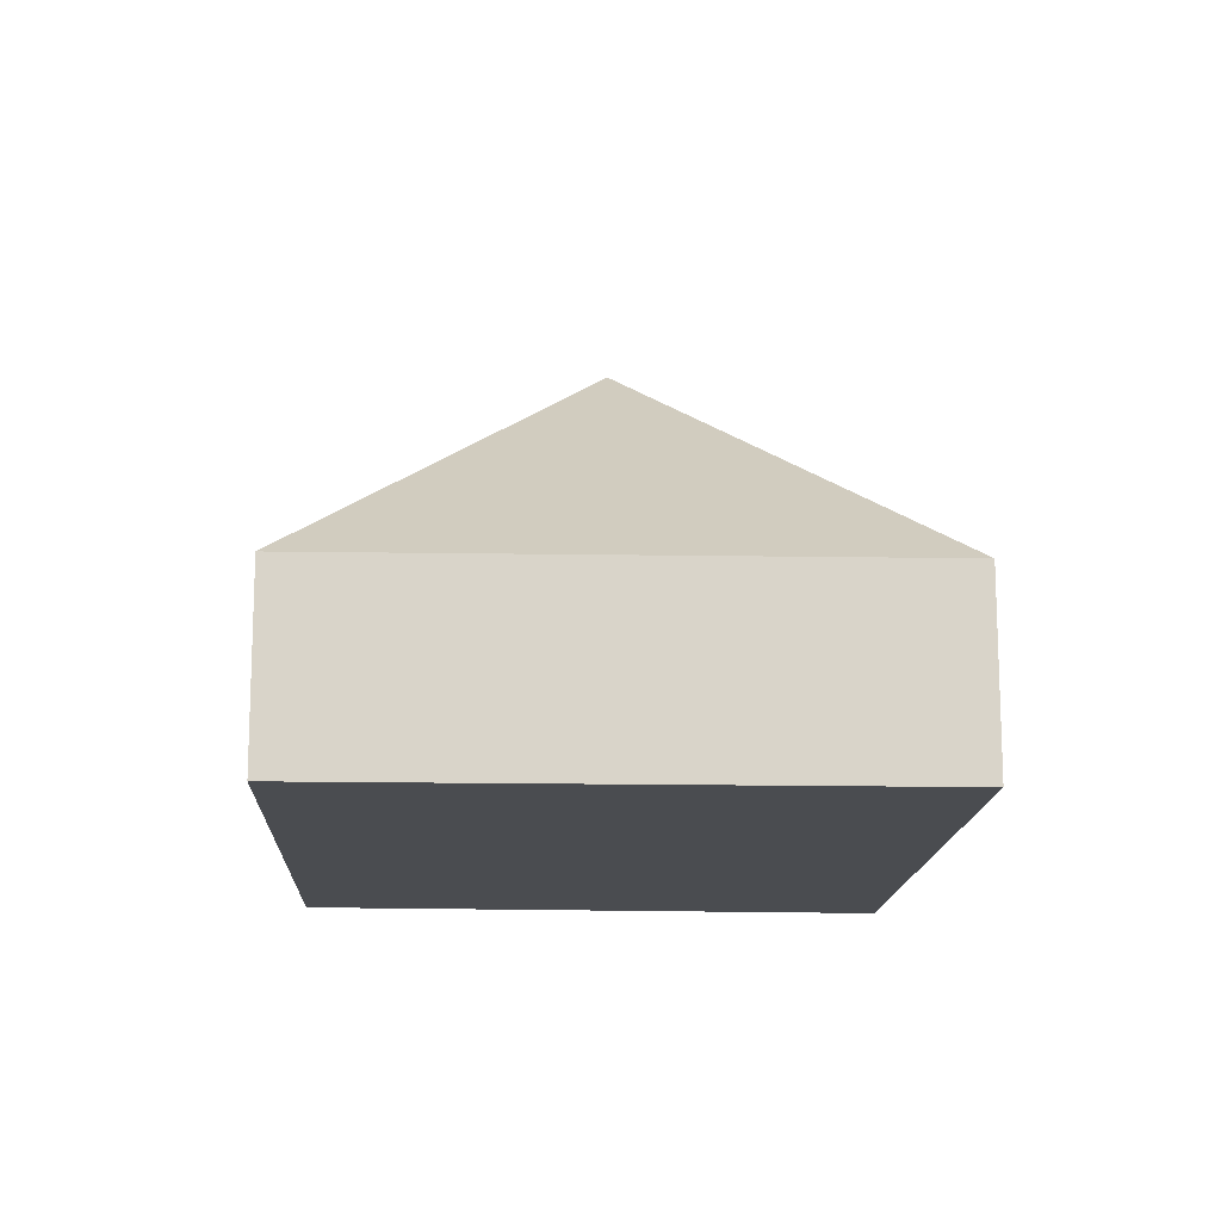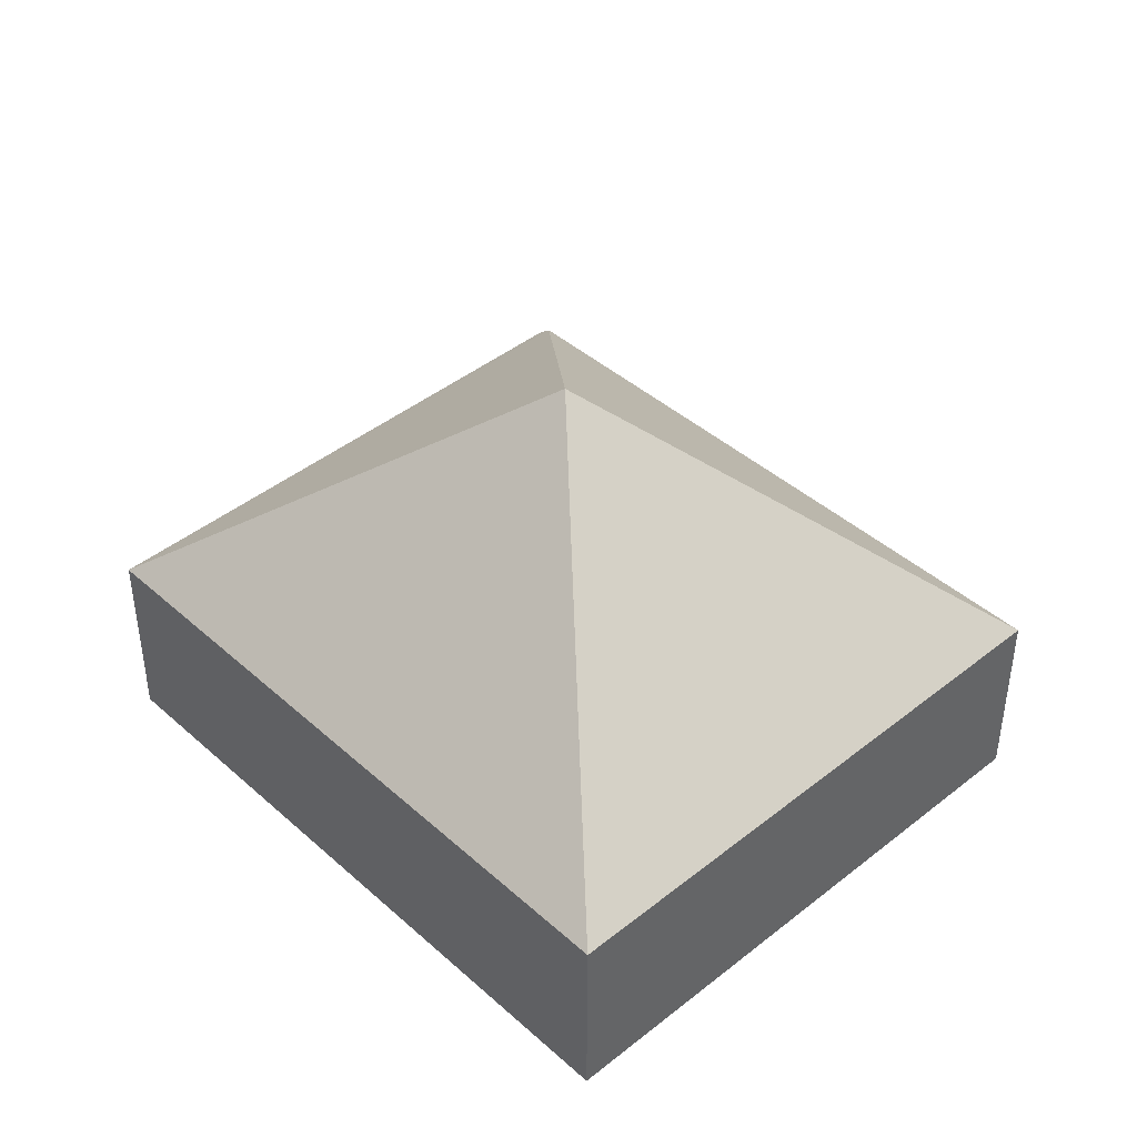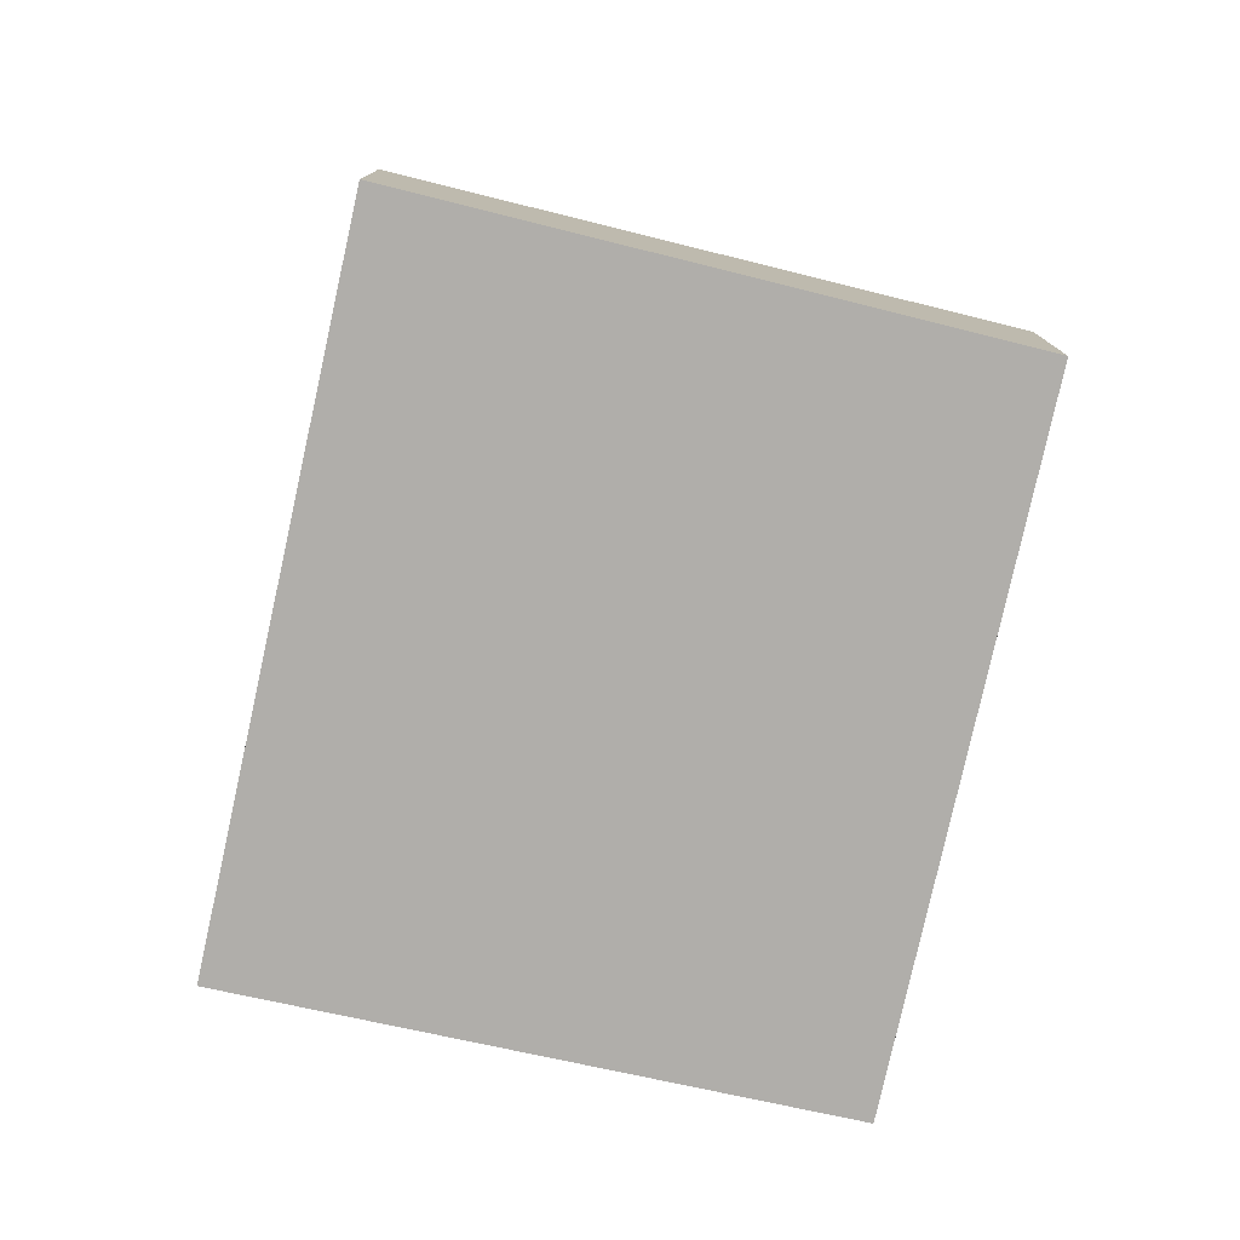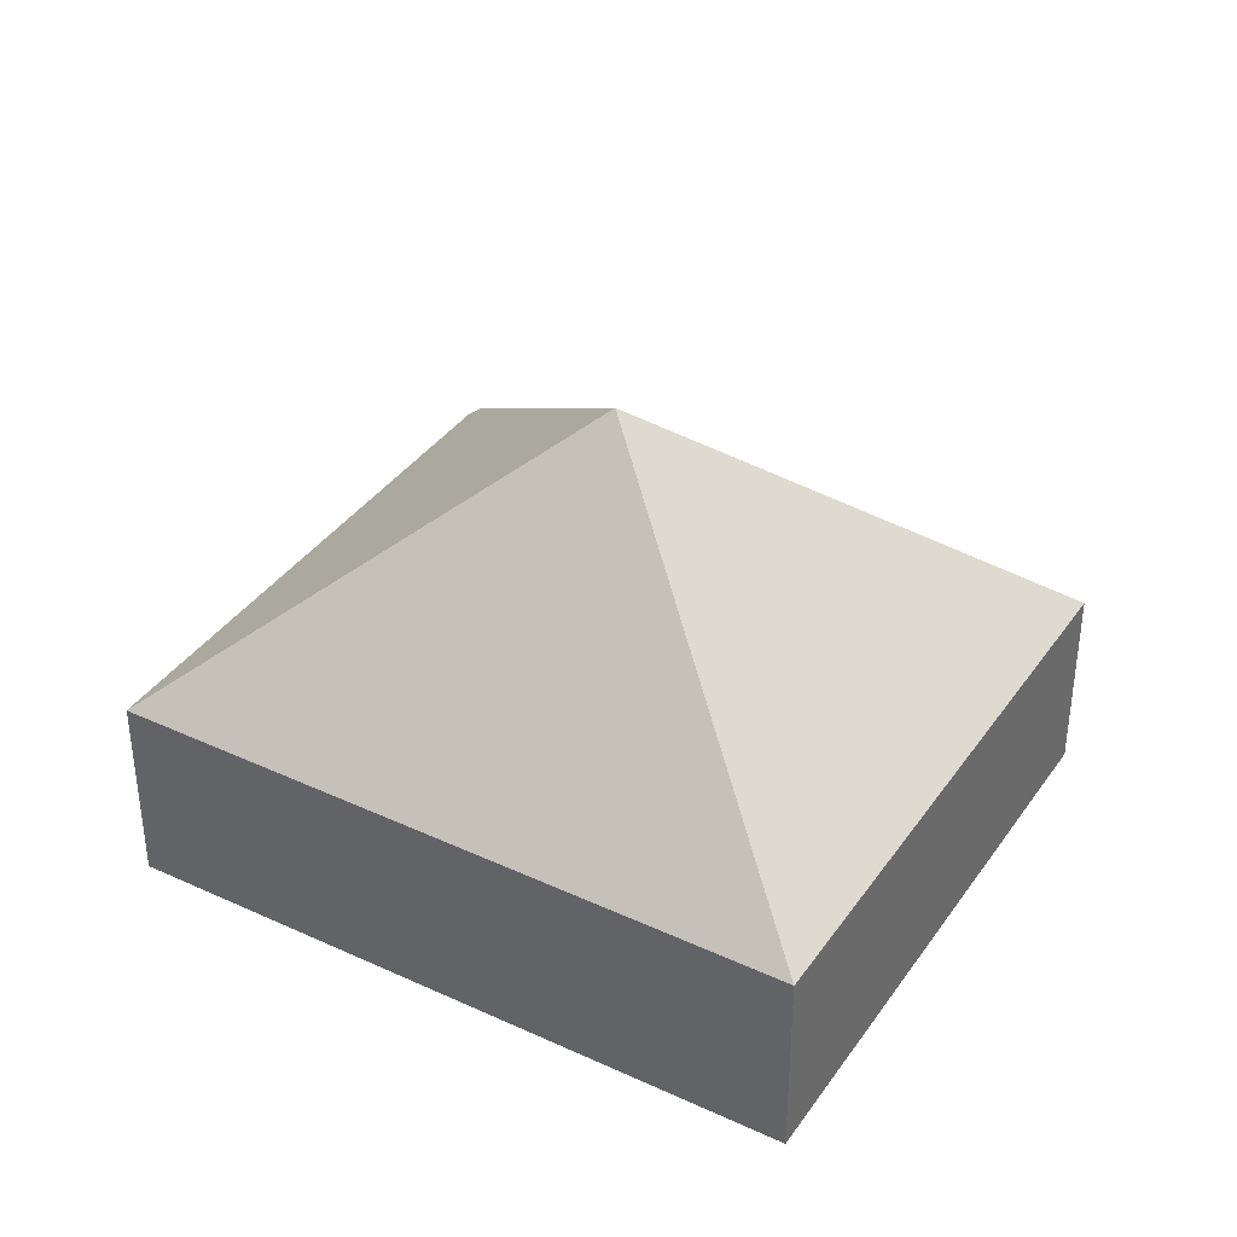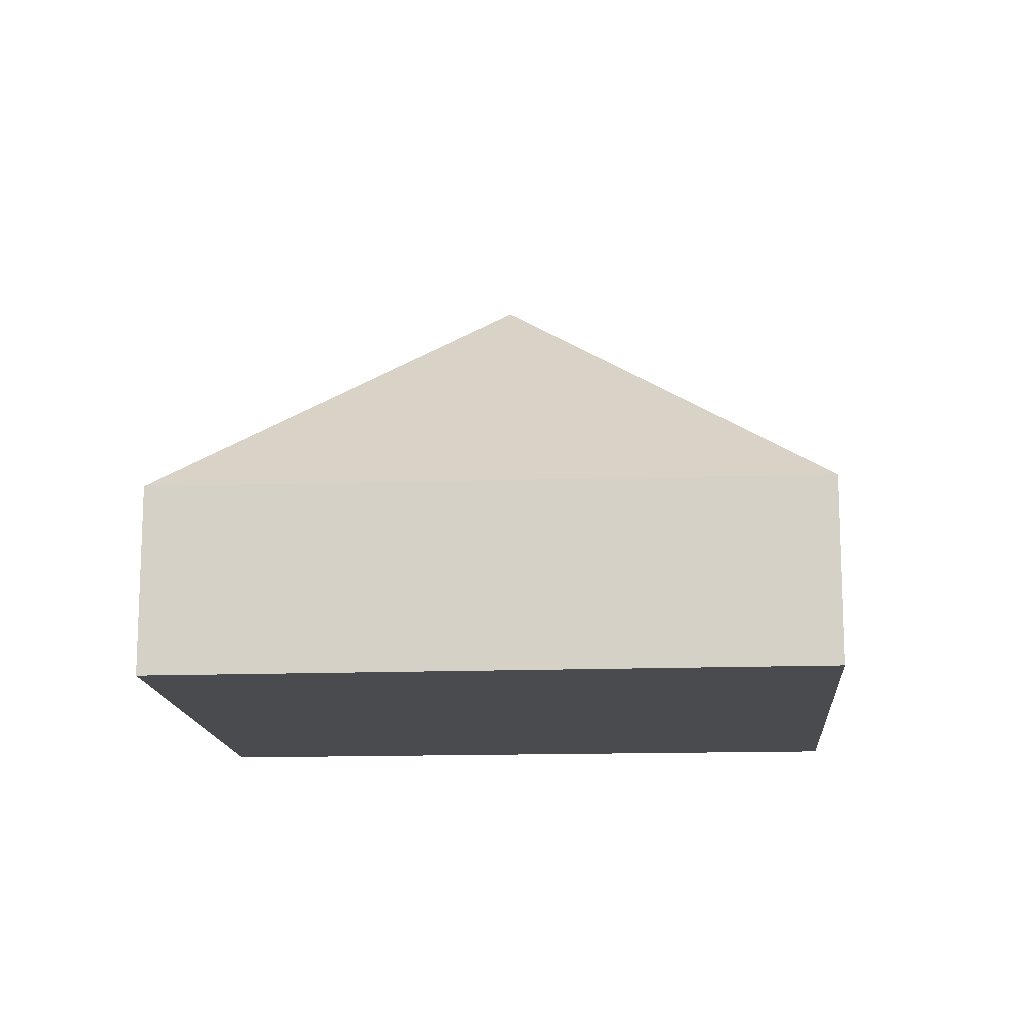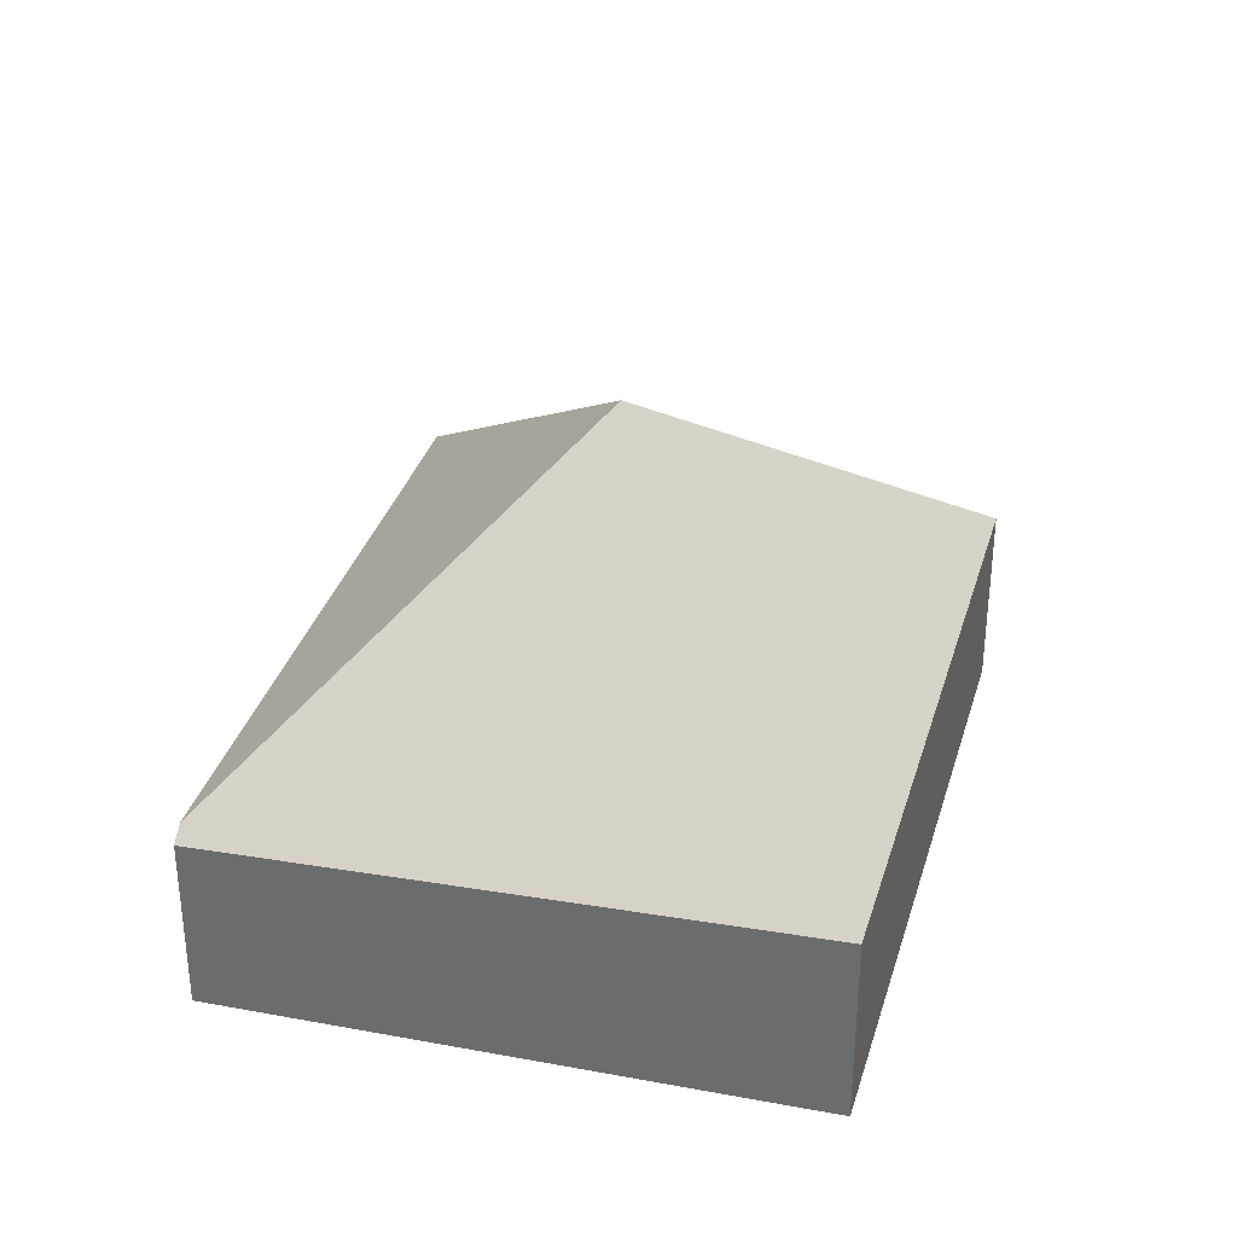
<metadata>
{"format":"obj","ext":"obj","renderer":"f3d","projection":"perspective","resolution":1024,"background":"white","views":[{"elev":-14.7,"azim":64.4,"up":"+Y"},{"elev":42.8,"azim":23.5,"up":"+Y"},{"elev":-77.9,"azim":-125.4,"up":"+Y"},{"elev":37.1,"azim":7.5,"up":"+Y"},{"elev":-14.0,"azim":-18.3,"up":"+Y"},{"elev":33.8,"azim":-97.3,"up":"+Y"}]}
</metadata>
<code>
v  2.987 3.22 -0.973
v  4.373 1.304 1.864
v  6.01 1.312 -1.952
v  0 1.325 8.113e-17
v  1.611 1.312 -3.797
v  1.51 1.224 -3.839
v  0 0 0
v  1.51 2.351e-16 -3.839
v  4.373 -1.141e-16 1.864
v  6.01 1.195e-16 -1.952
v  1.611 2.325e-16 -3.797
g defaultobject
f 1 2 3
f 1 4 2
f 1 3 5
f 4 5 6
f 5 4 1
f 6 7 4
f 7 6 8
f 7 2 4
f 2 7 9
f 2 10 3
f 10 2 9
f 10 5 3
f 5 10 11
f 5 11 6
f 6 11 8
f 11 7 8
f 7 11 9
f 9 11 10

</code>
